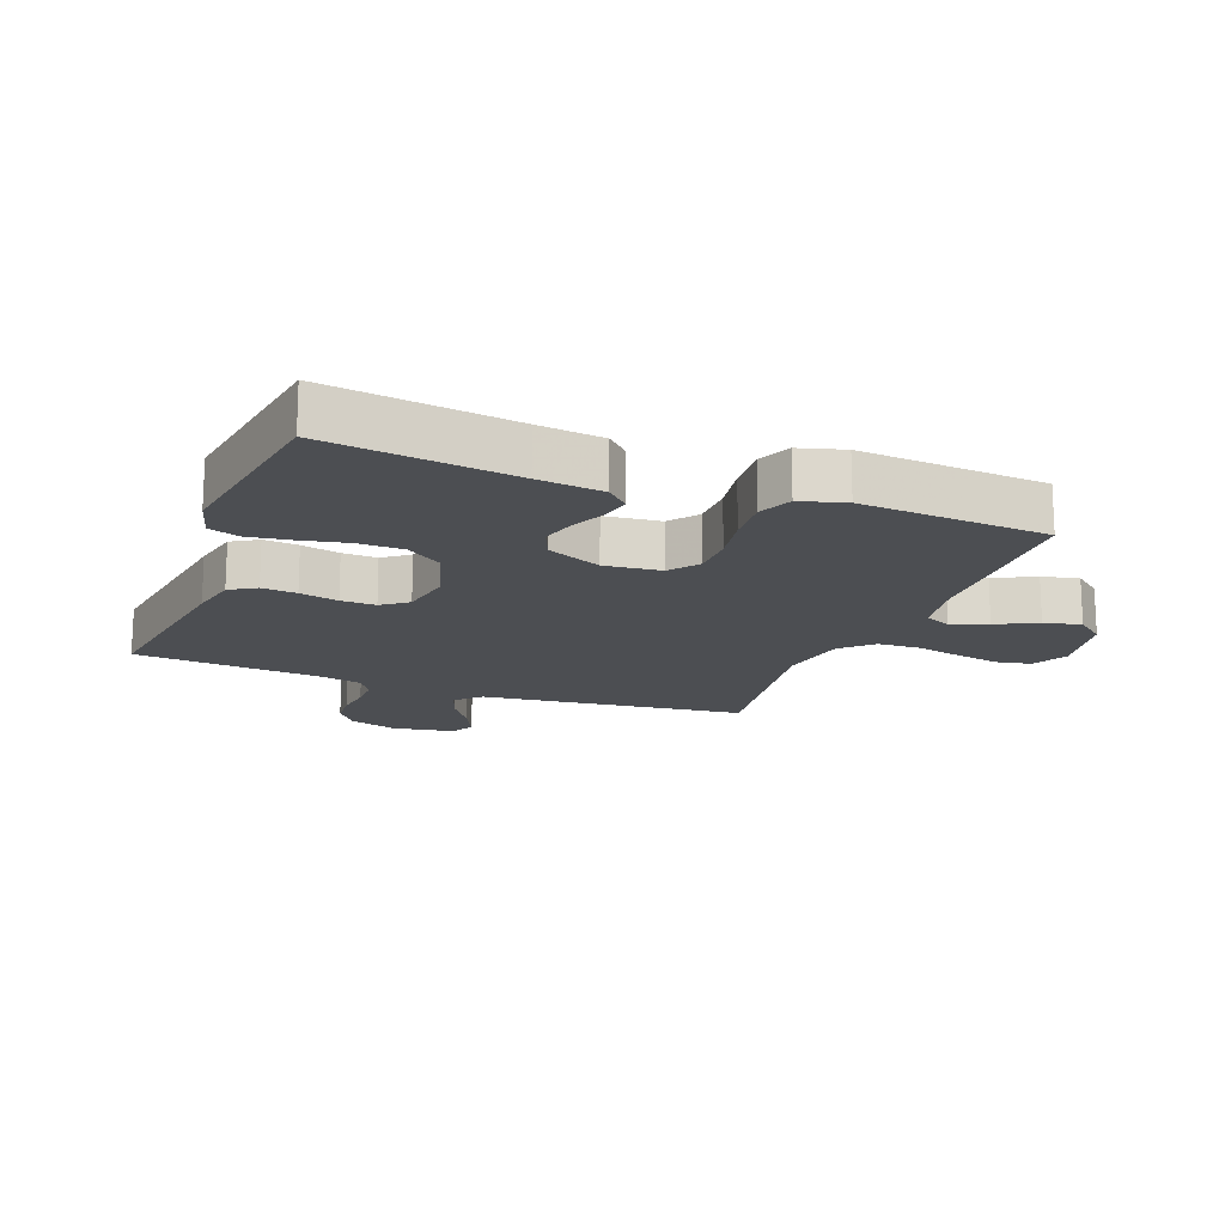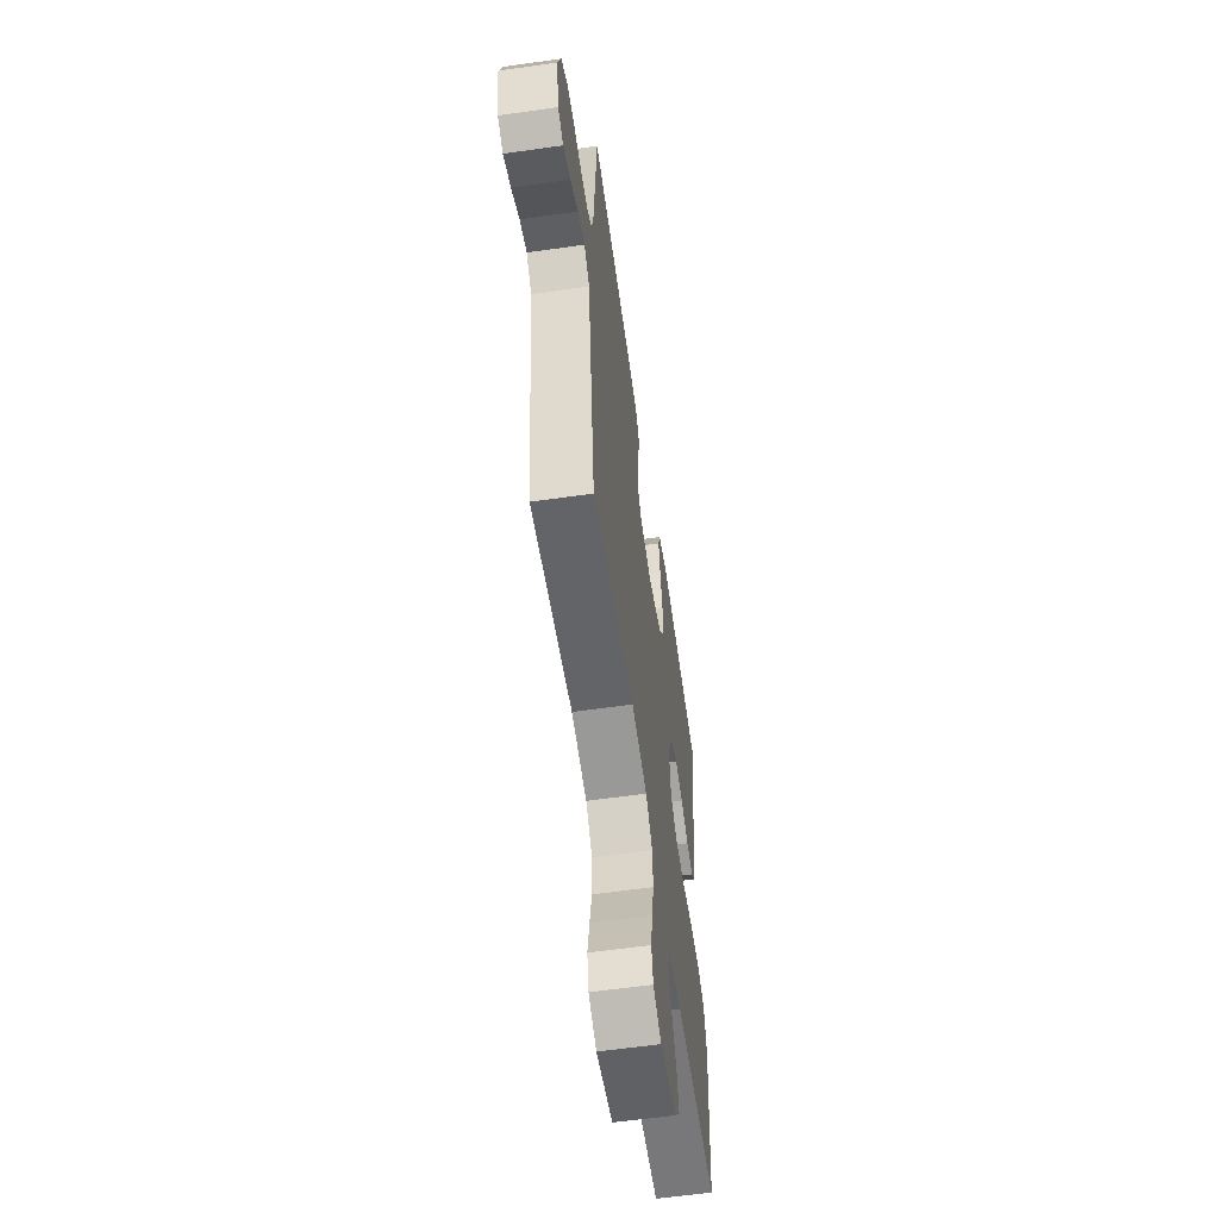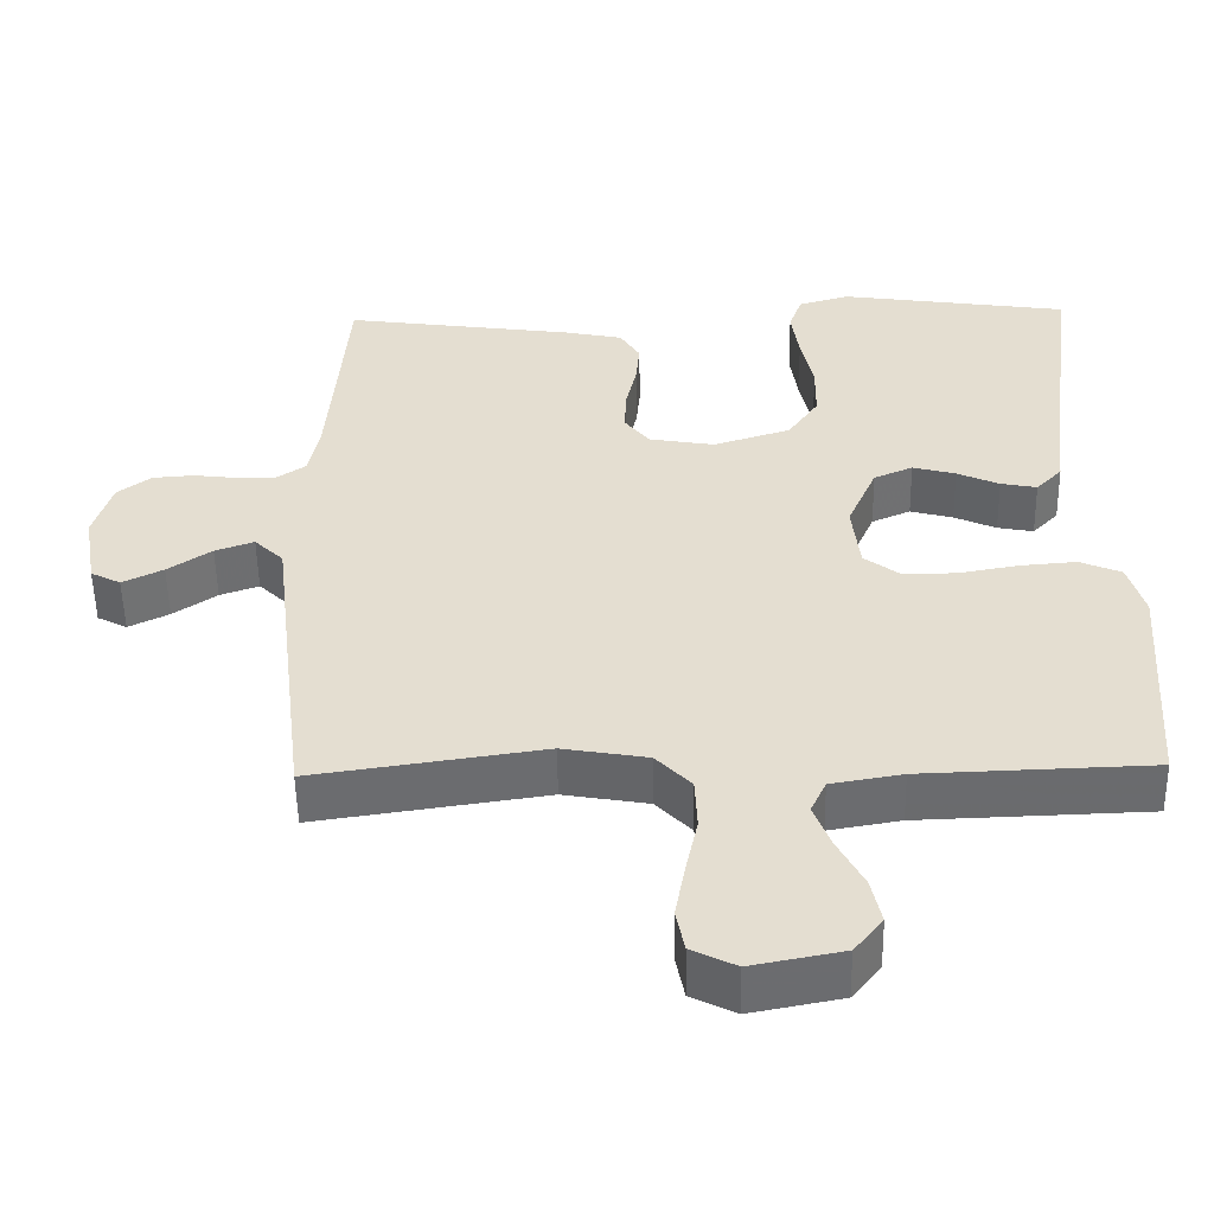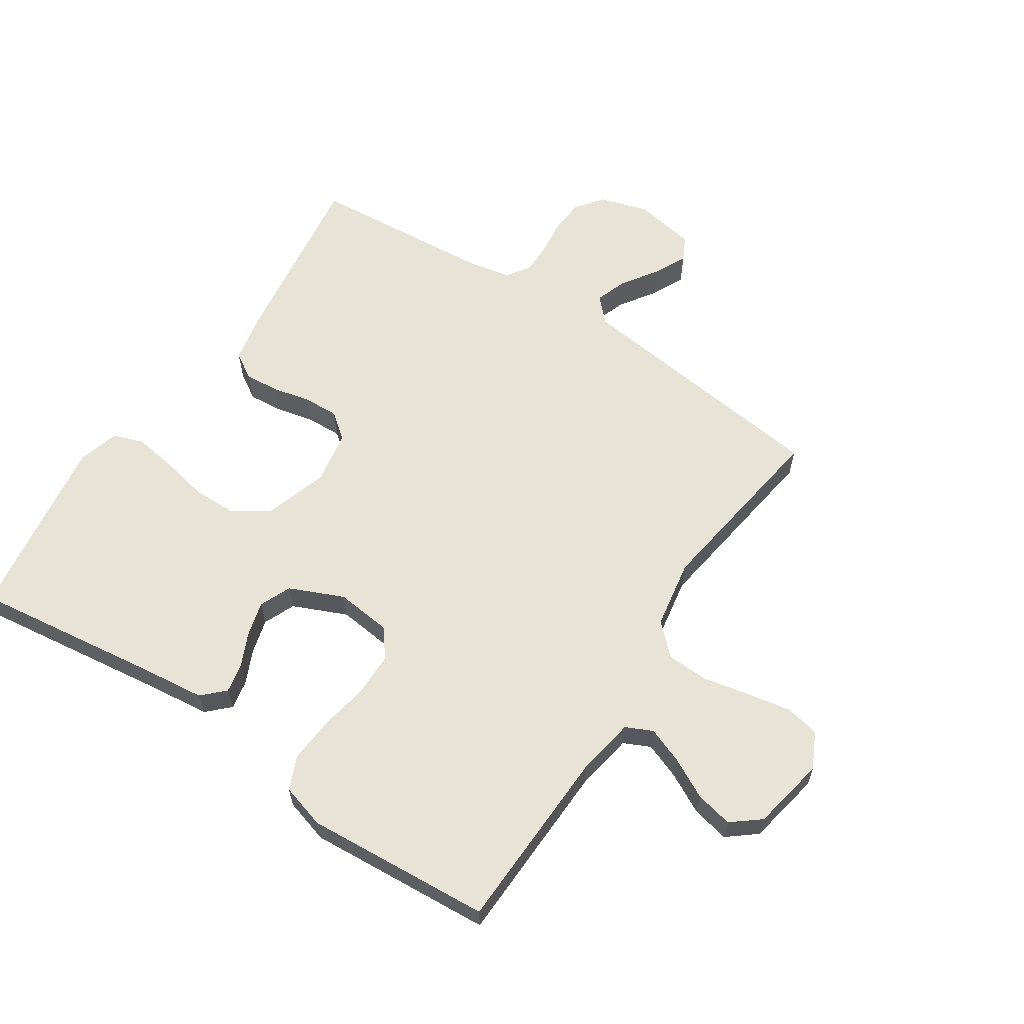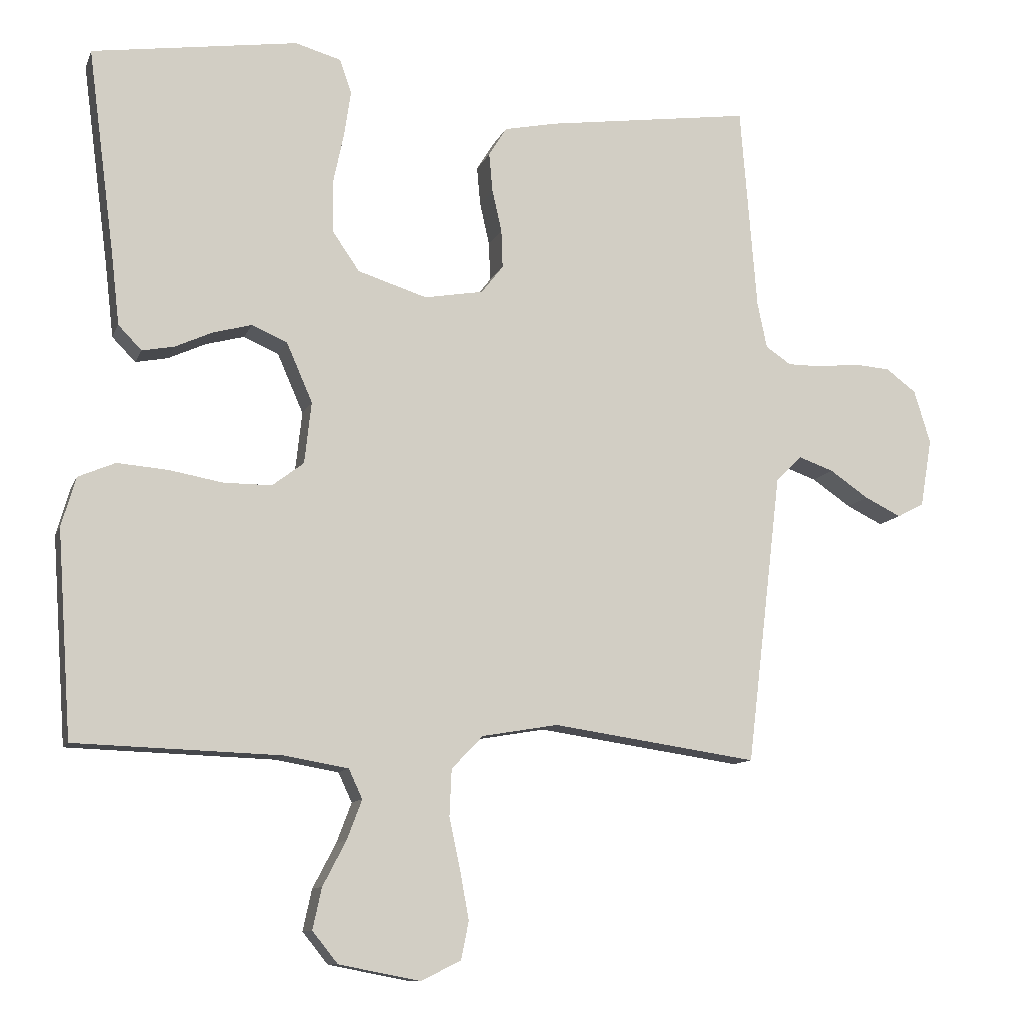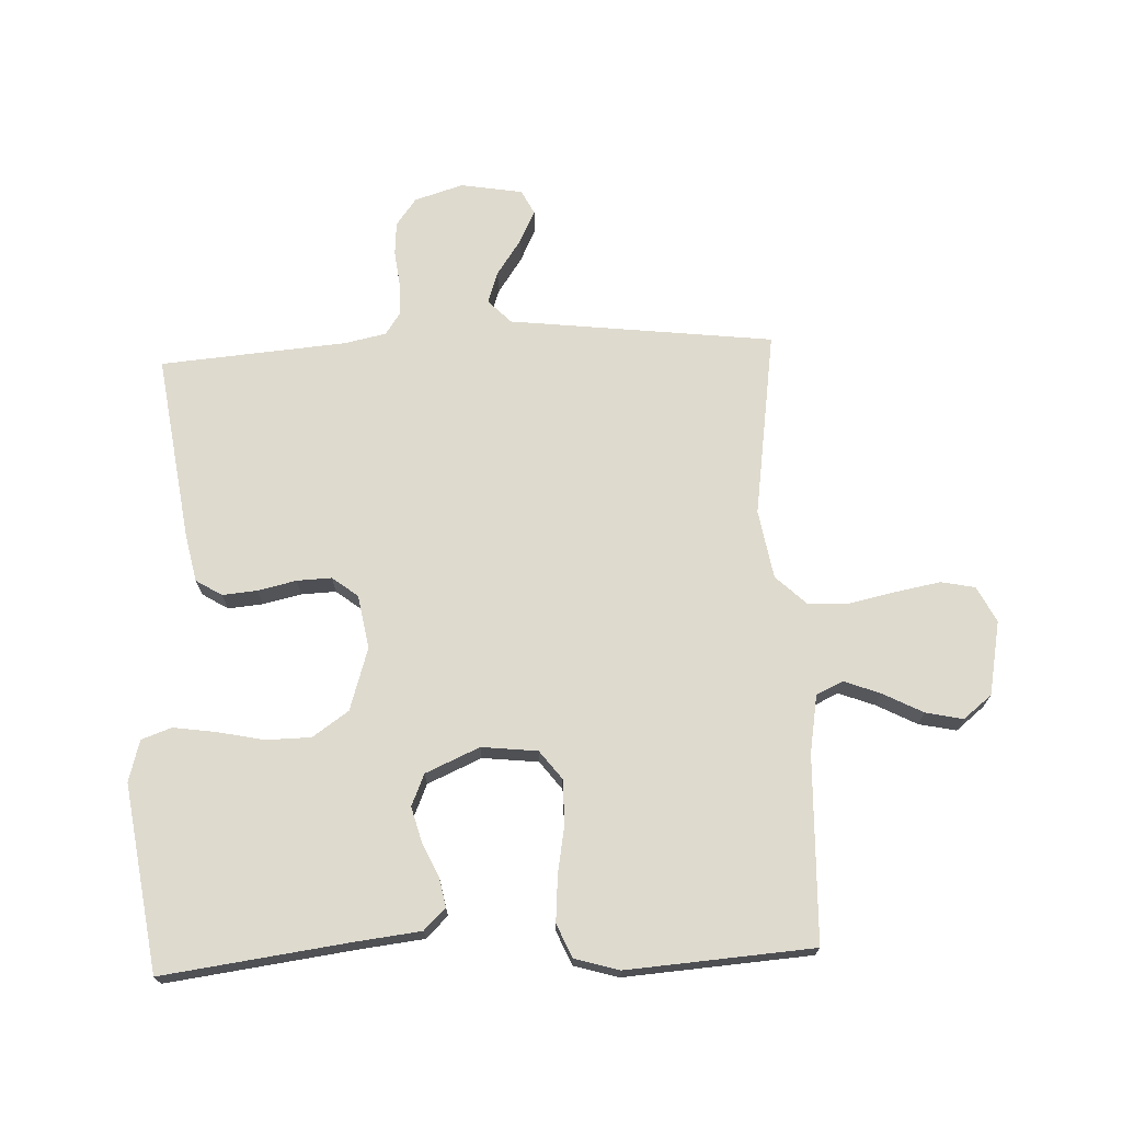
<metadata>
{"format":"obj","ext":"obj","renderer":"f3d","projection":"perspective","resolution":1024,"background":"white","views":[{"elev":-16.5,"azim":68.8,"up":"+Y"},{"elev":-59.4,"azim":-81.7,"up":"+Z"},{"elev":-53.1,"azim":1.0,"up":"+Z"},{"elev":61.7,"azim":123.4,"up":"+Y"},{"elev":-10.7,"azim":164.1,"up":"+Z"},{"elev":71.1,"azim":87.5,"up":"+Y"}]}
</metadata>
<code>
v 0.5 0.07 -0.5
v 0.2 0.07 -0.51
v 0.107 0.07 -0.526
v 0.087 0.07 -0.569
v 0.109 0.07 -0.627
v 0.143 0.07 -0.692
v 0.156 0.07 -0.752
v 0.119 0.07 -0.798
v 0 0.07 -0.821
v -0.058 0.07 -0.792
v -0.069 0.07 -0.737
v -0.056 0.07 -0.666
v -0.04 0.07 -0.591
v -0.043 0.07 -0.523
v -0.089 0.07 -0.475
v -0.2 0.07 -0.456
v -0.5 0.07 -0.5
v -0.536 0.07 -0.2
v -0.551 0.07 -0.074
v -0.589 0.07 -0.037
v -0.64 0.07 -0.055
v -0.697 0.07 -0.094
v -0.75 0.07 -0.12
v -0.789 0.07 -0.1
v -0.806 0.07 0
v -0.782 0.07 0.078
v -0.738 0.07 0.111
v -0.684 0.07 0.115
v -0.626 0.07 0.108
v -0.575 0.07 0.108
v -0.538 0.07 0.133
v -0.524 0.07 0.2
v -0.5 0.07 0.5
v -0.2 0.07 0.458
v -0.123 0.07 0.442
v -0.097 0.07 0.4
v -0.102 0.07 0.344
v -0.116 0.07 0.282
v -0.118 0.07 0.226
v -0.086 0.07 0.185
v 0 0.07 0.17
v 0.101 0.07 0.202
v 0.141 0.07 0.26
v 0.142 0.07 0.332
v 0.126 0.07 0.408
v 0.116 0.07 0.476
v 0.133 0.07 0.525
v 0.2 0.07 0.544
v 0.5 0.07 0.5
v 0.461 0.07 0.2
v 0.449 0.07 0.095
v 0.415 0.07 0.06
v 0.368 0.07 0.069
v 0.313 0.07 0.094
v 0.257 0.07 0.109
v 0.206 0.07 0.087
v 0.168 0.07 0
v 0.178 0.07 -0.09
v 0.224 0.07 -0.125
v 0.294 0.07 -0.125
v 0.372 0.07 -0.111
v 0.446 0.07 -0.105
v 0.5 0.07 -0.128
v 0.521 0.07 -0.2
v 0.5 0 -0.5
v 0.2 0 -0.51
v 0.107 0 -0.526
v 0.087 0 -0.569
v 0.109 0 -0.627
v 0.143 0 -0.692
v 0.156 0 -0.752
v 0.119 0 -0.798
v 0 0 -0.821
v -0.058 0 -0.792
v -0.069 0 -0.737
v -0.056 0 -0.666
v -0.04 0 -0.591
v -0.043 0 -0.523
v -0.089 0 -0.475
v -0.2 0 -0.456
v -0.5 0 -0.5
v -0.536 0 -0.2
v -0.551 0 -0.074
v -0.589 0 -0.037
v -0.64 0 -0.055
v -0.697 0 -0.094
v -0.75 0 -0.12
v -0.789 0 -0.1
v -0.806 0 0
v -0.782 0 0.078
v -0.738 0 0.111
v -0.684 0 0.115
v -0.626 0 0.108
v -0.575 0 0.108
v -0.538 0 0.133
v -0.524 0 0.2
v -0.5 0 0.5
v -0.2 0 0.458
v -0.123 0 0.442
v -0.097 0 0.4
v -0.102 0 0.344
v -0.116 0 0.282
v -0.118 0 0.226
v -0.086 0 0.185
v 0 0 0.17
v 0.101 0 0.202
v 0.141 0 0.26
v 0.142 0 0.332
v 0.126 0 0.408
v 0.116 0 0.476
v 0.133 0 0.525
v 0.2 0 0.544
v 0.5 0 0.5
v 0.461 0 0.2
v 0.449 0 0.095
v 0.415 0 0.06
v 0.368 0 0.069
v 0.313 0 0.094
v 0.257 0 0.109
v 0.206 0 0.087
v 0.168 0 0
v 0.178 0 -0.09
v 0.224 0 -0.125
v 0.294 0 -0.125
v 0.372 0 -0.111
v 0.446 0 -0.105
v 0.5 0 -0.128
v 0.521 0 -0.2
f 64 1 2
f 63 64 2
f 62 63 2
f 61 62 2
f 60 61 2
f 59 60 2 3
f 58 59 3 4
f 57 58 4
f 52 53 54
f 51 52 54
f 50 51 54
f 50 54 55
f 49 50 55
f 48 49 55
f 47 48 55
f 46 47 55
f 45 46 55
f 44 45 55
f 43 44 55 56
f 36 37 38
f 35 36 38
f 34 35 38
f 33 34 38
f 32 33 38
f 31 32 38 39
f 30 31 39 40
f 27 28 29
f 26 27 29
f 25 26 29
f 24 25 29
f 23 24 29
f 22 23 29
f 21 22 29
f 20 21 29 30
f 30 40 41
f 20 30 41
f 19 20 41
f 19 41 42
f 18 19 42
f 17 18 42
f 16 17 42
f 11 12 13
f 10 11 13
f 9 10 13
f 8 9 13
f 7 8 13
f 6 7 13
f 5 6 13
f 4 5 13 14
f 57 4 14 15
f 43 56 57
f 42 43 57
f 16 42 57
f 15 16 57
f 66 65 128
f 66 128 127
f 66 127 126
f 66 126 125
f 66 125 124
f 67 66 124 123
f 68 67 123 122
f 68 122 121
f 118 117 116
f 118 116 115
f 118 115 114
f 119 118 114
f 119 114 113
f 119 113 112
f 119 112 111
f 119 111 110
f 119 110 109
f 119 109 108
f 120 119 108 107
f 102 101 100
f 102 100 99
f 102 99 98
f 102 98 97
f 102 97 96
f 103 102 96 95
f 104 103 95 94
f 93 92 91
f 93 91 90
f 93 90 89
f 93 89 88
f 93 88 87
f 93 87 86
f 93 86 85
f 94 93 85 84
f 105 104 94
f 105 94 84
f 105 84 83
f 106 105 83
f 106 83 82
f 106 82 81
f 106 81 80
f 77 76 75
f 77 75 74
f 77 74 73
f 77 73 72
f 77 72 71
f 77 71 70
f 77 70 69
f 78 77 69 68
f 79 78 68 121
f 121 120 107
f 121 107 106
f 121 106 80
f 121 80 79
f 1 65 66 2
f 2 66 67 3
f 3 67 68 4
f 4 68 69 5
f 5 69 70 6
f 6 70 71 7
f 7 71 72 8
f 8 72 73 9
f 9 73 74 10
f 10 74 75 11
f 11 75 76 12
f 12 76 77 13
f 13 77 78 14
f 14 78 79 15
f 15 79 80 16
f 16 80 81 17
f 17 81 82 18
f 18 82 83 19
f 19 83 84 20
f 20 84 85 21
f 21 85 86 22
f 22 86 87 23
f 23 87 88 24
f 24 88 89 25
f 25 89 90 26
f 26 90 91 27
f 27 91 92 28
f 28 92 93 29
f 29 93 94 30
f 30 94 95 31
f 31 95 96 32
f 32 96 97 33
f 33 97 98 34
f 34 98 99 35
f 35 99 100 36
f 36 100 101 37
f 37 101 102 38
f 38 102 103 39
f 39 103 104 40
f 40 104 105 41
f 41 105 106 42
f 42 106 107 43
f 43 107 108 44
f 44 108 109 45
f 45 109 110 46
f 46 110 111 47
f 47 111 112 48
f 48 112 113 49
f 49 113 114 50
f 50 114 115 51
f 51 115 116 52
f 52 116 117 53
f 53 117 118 54
f 54 118 119 55
f 55 119 120 56
f 56 120 121 57
f 57 121 122 58
f 58 122 123 59
f 59 123 124 60
f 60 124 125 61
f 61 125 126 62
f 62 126 127 63
f 63 127 128 64
f 64 128 65 1

</code>
